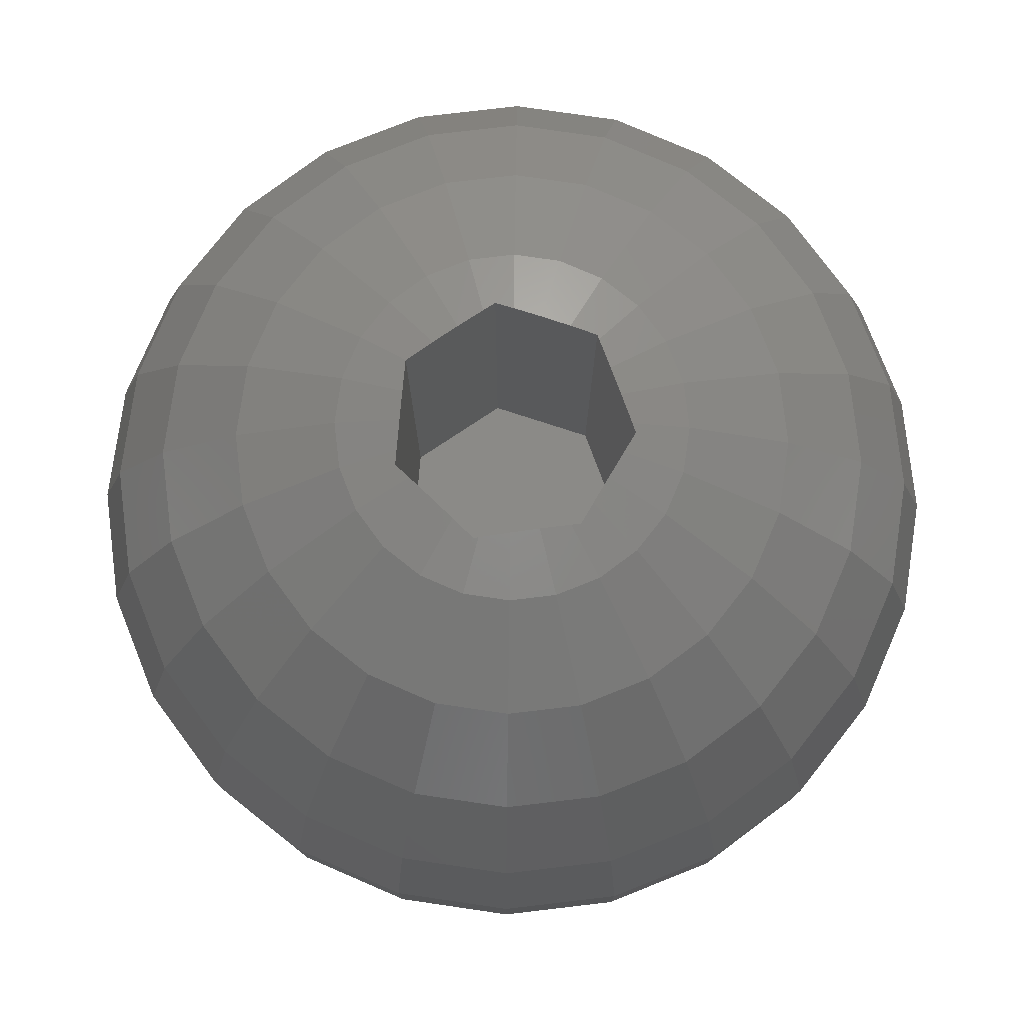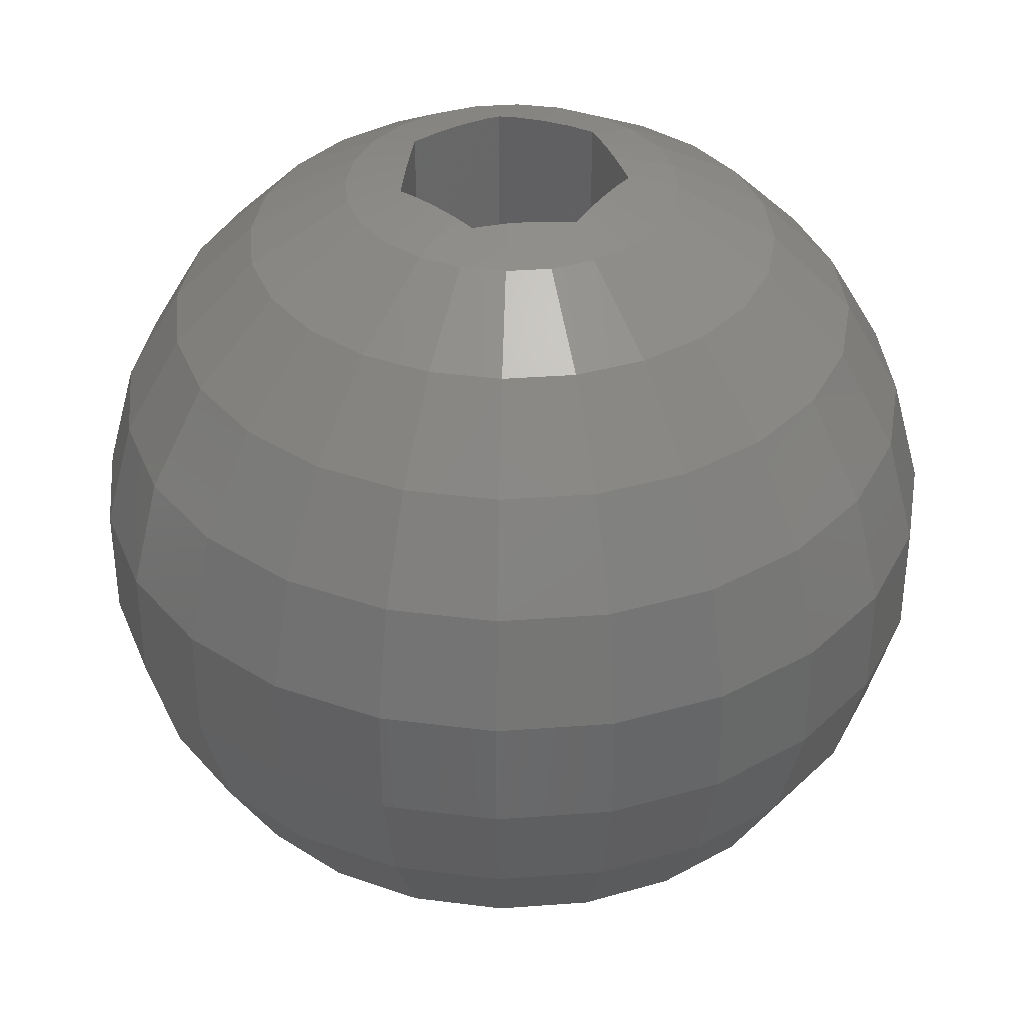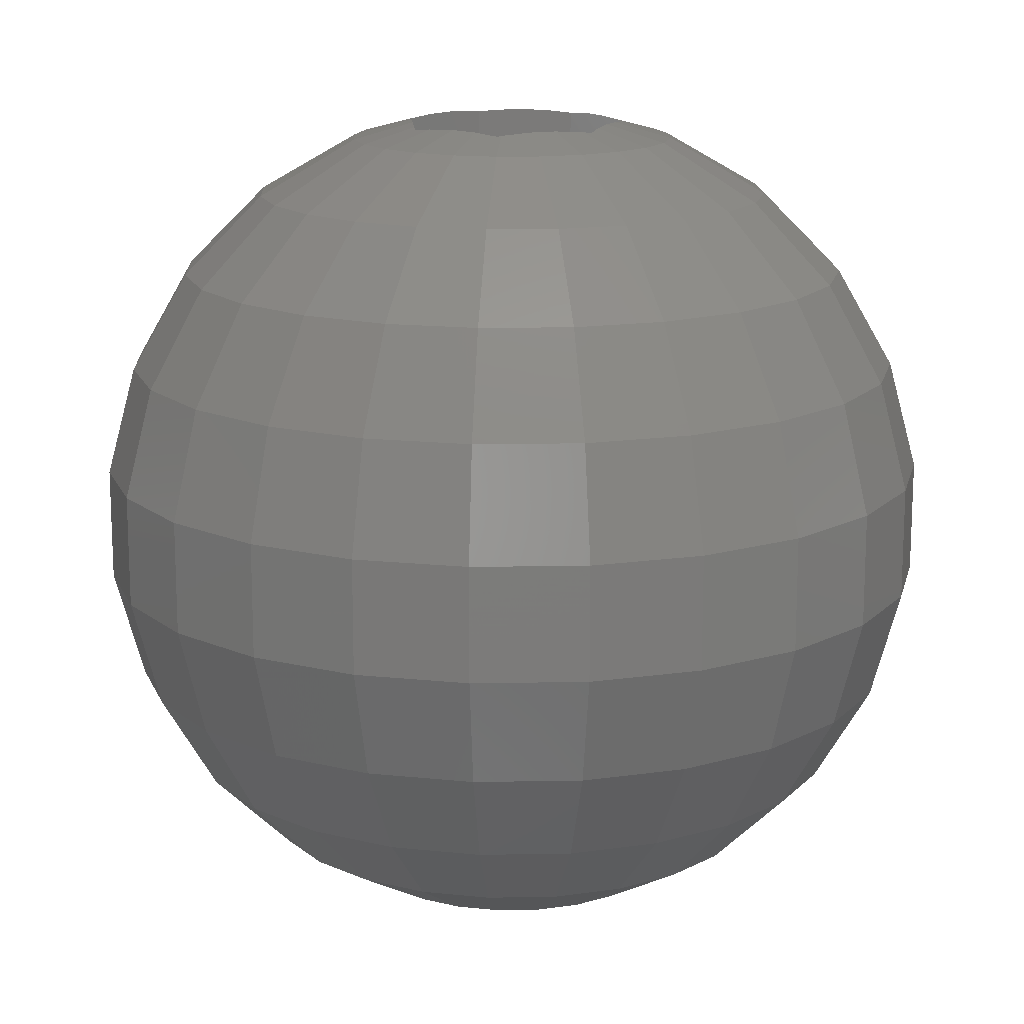
<metadata>
{"format":"stl","ext":"stl","renderer":"f3d","projection":"perspective","resolution":1024,"background":"white","views":[{"elev":78.5,"azim":-149.2,"up":"+Z"},{"elev":36.7,"azim":-148.0,"up":"+Z"},{"elev":15.1,"azim":-159.7,"up":"+Z"}]}
</metadata>
<code>
# stl→obj: 325 verts, 646 faces
v 6.693 1.793 2.87
v 5.153 2.975 4.566
v 5.747 1.54 4.566
v -6.929 0 2.87
v -7.436 0 0.9789
v -6.693 -1.793 2.87
v 3.954 -2.283 -5.95
v 2.772 -0.7428 -6.929
v 4.41 -1.182 -5.95
v 2.283 3.954 5.95
v 2.029 2.029 6.929
v 3.228 3.228 5.95
v 7.182 -1.925 0.9789
v 7.436 0 -0.9789
v 7.436 0 0.9789
v 7.182 -1.925 -0.9789
v 0 4.566 5.95
v -0.7428 2.772 6.929
v 0 2.87 6.929
v 0 4.566 -5.95
v -1.54 5.747 -4.566
v 0 5.95 -4.566
v -3.465 6.001 2.87
v -5.258 5.258 0.9789
v -4.9 4.9 2.87
v -5.747 1.54 4.566
v -6.693 1.793 2.87
v -5.95 0 4.566
v -3.718 6.44 0.9789
v 1.793 6.693 -2.87
v 0 6.929 -2.87
v 0 7.436 -0.9789
v -4.41 -1.182 5.95
v -5.747 -1.54 4.566
v -3.954 -2.283 5.95
v 2.029 -2.029 -6.929
v 2.486 -1.435 -6.929
v 2.283 3.954 -5.95
v 1.54 5.747 -4.566
v 2.975 5.153 -4.566
v 0 -5.95 -4.566
v -1.54 -5.747 -4.566
v 0 -4.566 -5.95
v 6.929 0 -2.87
v 5.95 0 -4.566
v 6.693 1.793 -2.87
v -2.772 -0.7428 6.929
v -4.566 0 5.95
v 5.95 0 4.566
v -5.153 -2.975 4.566
v -7.182 -1.925 0.9789
v -2.975 5.153 -4.566
v -1.793 6.693 -2.87
v 0 -6.929 2.87
v -1.793 -6.693 2.87
v 0 -7.436 0.9789
v 0 -7.436 -0.9789
v -1.793 -6.693 -2.87
v 0 -6.929 -2.87
v 6.929 0 2.87
v -1.435 -2.486 6.929
v -2.283 -3.954 5.95
v -0.7428 -2.772 6.929
v -4.207 -4.207 4.566
v -2.975 -5.153 4.566
v 3.718 6.44 0.9789
v 1.793 6.693 2.87
v 3.465 6.001 2.87
v 0.7428 -2.772 -6.929
v 0 -2.87 -6.929
v 2.772 0.7428 6.929
v 2 0 7.162
v 2.87 0 6.929
v 1.83 0.3526 7.195
v 6.001 3.465 2.87
v 4.566 0 5.95
v 5.747 -1.54 4.566
v 3.954 2.283 -5.95
v 3.228 3.228 -5.95
v 4.207 4.207 -4.566
v 5.153 -2.975 4.566
v 6.693 -1.793 2.87
v -2.975 -5.153 -4.566
v -4.207 -4.207 -4.566
v -2.283 -3.954 -5.95
v -6.001 3.465 2.87
v -5.153 2.975 4.566
v 4.207 4.207 4.566
v -4.207 4.207 4.566
v 6.001 3.465 -2.87
v 4.9 4.9 -2.87
v 6.001 -3.465 2.87
v 6.44 -3.718 0.9789
v 2.486 1.435 -6.929
v 0.6922 0.6922 -7.436
v 2.029 2.029 -6.929
v 1.925 -7.182 -0.9789
v 1.793 -6.693 -2.87
v 3.718 -6.44 -0.9789
v 0.7428 -2.772 6.929
v 0 -4.566 5.95
v 1.182 -4.41 5.95
v 5.258 -5.258 0.9789
v 3.954 2.283 5.95
v -6.693 1.793 -2.87
v -7.436 0 -0.9789
v -7.182 1.925 -0.9789
v 0.2534 0.9456 -7.436
v 0 0.9789 -7.436
v 0.7428 2.772 -6.929
v -1.925 7.182 0.9789
v -1.793 6.693 2.87
v -2.283 3.954 -5.95
v 5.747 -1.54 -4.566
v 4.566 0 -5.95
v 4.41 1.182 -5.95
v 5.747 1.54 -4.566
v 5.258 5.258 -0.9789
v 5.258 5.258 0.9789
v 3.718 6.44 -0.9789
v 3.465 6.001 -2.87
v 4.207 -4.207 4.566
v 2.975 -5.153 4.566
v 3.465 -6.001 2.87
v -6.001 -3.465 2.87
v -6.44 -3.718 0.9789
v 1.793 -6.693 2.87
v 1.925 -7.182 0.9789
v 2.486 1.435 6.929
v 1.505 1.029 7.206
v 1.565 0.9035 7.214
v 2.975 5.153 4.566
v 1.54 5.747 4.566
v -5.153 -2.975 -4.566
v -3.954 -2.283 -5.95
v -0.6922 0.6922 -7.436
v -1.435 2.486 -6.929
v -0.4895 0.8478 -7.436
v -2.87 0 6.929
v -1.802 -0.3409 7.203
v -1.802 0 7.215
v -4.41 1.182 5.95
v -2.029 2.029 -6.929
v -3.718 -6.44 -0.9789
v -3.465 -6.001 -2.87
v -5.258 -5.258 -0.9789
v -3.718 -6.44 0.9789
v -5.258 -5.258 0.9789
v 1.565 -0.9035 7.214
v 1.505 -1.029 7.206
v 2.486 -1.435 6.929
v 0 -5.95 4.566
v 0 -2.87 6.929
v 0.329 -1.773 7.211
v 0 -1.848 7.203
v 6.44 -3.718 -0.9789
v 6.001 -3.465 -2.87
v 6.693 -1.793 -2.87
v 0.9456 -0.2534 -7.436
v 0.9789 0 -7.436
v -1.54 -5.747 4.566
v -4.9 -4.9 2.87
v 6.44 3.718 0.9789
v 6.44 3.718 -0.9789
v 3.465 -6.001 -2.87
v 2.975 -5.153 -4.566
v 3.718 -6.44 0.9789
v 1.54 -5.747 4.566
v -2.283 3.954 5.95
v -1.435 2.486 6.929
v -2.486 1.435 -6.929
v -3.954 2.283 -5.95
v -3.228 3.228 -5.95
v -4.207 4.207 -4.566
v 1.925 7.182 -0.9789
v 1.925 7.182 0.9789
v 0.9456 0.2534 -7.436
v 2.772 0.7428 -6.929
v 1.182 4.41 -5.95
v 4.9 4.9 2.87
v 4.41 1.182 5.95
v -4.9 -4.9 -2.87
v -7.182 -1.925 -0.9789
v -6.693 -1.793 -2.87
v 1.182 4.41 5.95
v 0.7428 2.772 6.929
v 0 7.436 0.9789
v 0 6.929 2.87
v -1.802 -0.4828 7.198
v -7.182 1.925 0.9789
v -6.001 3.465 -2.87
v -4.9 4.9 -2.87
v -5.153 2.975 -4.566
v -3.228 3.228 5.95
v -2.029 2.029 6.929
v 4.207 -4.207 -4.566
v 3.228 -3.228 -5.95
v -0.445 -1.95 7.16
v -0.3977 -1.939 7.165
v -0.5088 -1.899 7.171
v -1.925 -7.182 -0.9789
v -1.925 -7.182 0.9789
v -2.029 -2.029 6.929
v -1.022 -1.489 7.211
v -1.282 -1.282 7.212
v 2.87 0 -6.929
v 1.54 -5.747 -4.566
v 1.182 -4.41 -5.95
v 2.283 -3.954 -5.95
v -0.7428 -2.772 -6.929
v -1.435 -2.486 -6.929
v -2.87 0 -6.929
v -4.566 0 -5.95
v -2.772 0.7428 -6.929
v 4.41 -1.182 5.95
v 3.954 -2.283 5.95
v 2.772 -0.7428 6.929
v 5.258 -5.258 -0.9789
v 4.9 -4.9 -2.87
v 4.9 -4.9 2.87
v 1.771 0.4747 7.207
v -1.182 4.41 5.95
v -0.2534 0.9456 -7.436
v -0.7428 2.772 -6.929
v -0.9789 0 -7.436
v -6.929 0 -2.87
v -1.182 4.41 -5.95
v 5.153 2.975 -4.566
v 7.182 1.925 0.9789
v 7.182 1.925 -0.9789
v 1.626 0.7758 7.212
v -1.54 5.747 4.566
v -6.44 3.718 -0.9789
v -6.44 3.718 0.9789
v -4.41 1.182 -5.95
v -5.747 -1.54 -4.566
v -5.95 0 -4.566
v -2.975 5.153 4.566
v -3.954 2.283 5.95
v -2.772 0.7428 6.929
v -0.3977 1.939 7.165
v 0 1.848 7.203
v -1.182 -4.41 -5.95
v -1.567 -1.055 7.189
v -2.486 -1.435 6.929
v -1.182 -4.41 5.95
v 1.35 -1.35 7.187
v 2.029 -2.029 6.929
v -3.228 -3.228 5.95
v -3.465 -6.001 2.87
v 2.283 -3.954 5.95
v -3.228 -3.228 -5.95
v -2.029 -2.029 -6.929
v 1.435 -2.486 6.929
v 3.228 -3.228 5.95
v 1.83 -0.3526 7.195
v 1.435 2.486 6.929
v -3.465 6.001 -2.87
v -5.258 5.258 -0.9789
v -3.718 6.44 -0.9789
v 0.8478 0.4895 -7.436
v 1.35 1.35 7.187
v -1.925 7.182 -0.9789
v -6.001 -3.465 -2.87
v -6.44 -3.718 -0.9789
v 0 5.95 4.566
v -1.802 0.3409 7.203
v -1.802 0.4828 7.198
v -2.486 1.435 6.929
v -0.9111 -1.578 7.21
v -0.8042 -1.663 7.2
v 0.4667 -1.742 7.215
v -1.802 -0.8678 7.158
v -1.775 -0.8895 7.163
v 5.153 -2.975 -4.566
v 1.435 -2.486 -6.929
v 0.6922 -0.6922 -7.436
v -2.772 -0.7428 -6.929
v -2.486 -1.435 -6.929
v -0.6922 -0.6922 -7.436
v 1.626 -0.7758 7.212
v 1.771 -0.4747 7.207
v 1.247 -1.564 7.158
v 1.07 -1.604 7.178
v 0.329 1.773 7.211
v 0.4667 1.742 7.215
v 0.805 1.665 7.199
v -5.747 1.54 -4.566
v 1.435 2.486 -6.929
v -4.41 -1.182 -5.95
v 0.9429 1.633 7.193
v -1.567 1.055 7.189
v -1.676 0.9679 7.179
v -1.802 0.8678 7.158
v -1.775 0.8895 7.163
v -1.676 -0.9679 7.179
v 0.8478 -0.4895 -7.436
v -0.2534 -0.9456 -7.436
v 0.805 -1.665 7.199
v 1.07 1.604 7.178
v 1.247 1.564 7.158
v -0.5088 1.899 7.171
v -0.8042 1.663 7.2
v -0.445 1.95 7.16
v 0.4895 0.8478 -7.436
v 0.4895 -0.8478 -7.436
v -0.9456 0.2534 -7.436
v 0.9429 -1.633 7.193
v -1.022 1.489 7.211
v -1.282 1.282 7.212
v 0 2.87 -6.929
v 0.2534 -0.9456 -7.436
v 0 -0.9789 -7.436
v -0.8478 0.4895 -7.436
v -0.9456 -0.2534 -7.436
v -0.4895 -0.8478 -7.436
v -0.8478 -0.4895 -7.436
v -0.9111 1.578 7.21
v 1.247 1.564 0
v 2 0 0
v -1.802 0.8678 0
v -1.802 -0.8678 0
v -0.445 1.95 0
v -0.445 -1.95 0
v 1.247 -1.564 0
f 1 2 3
f 4 5 6
f 7 8 9
f 10 11 12
f 13 14 15
f 14 13 16
f 17 18 19
f 20 21 22
f 23 24 25
f 26 27 28
f 29 24 23
f 30 31 32
f 33 34 35
f 7 36 37
f 38 39 40
f 41 42 43
f 44 45 46
f 47 48 33
f 1 3 49
f 35 34 50
f 6 5 51
f 21 52 53
f 27 5 4
f 54 55 56
f 57 58 59
f 15 1 60
f 61 62 63
f 1 49 60
f 62 64 65
f 66 67 68
f 69 43 70
f 71 72 73
f 72 71 74
f 75 2 1
f 49 76 77
f 40 39 30
f 78 79 80
f 77 81 82
f 83 84 85
f 86 27 87
f 27 4 28
f 88 10 12
f 89 86 87
f 90 80 91
f 82 92 93
f 94 95 96
f 97 98 99
f 100 101 102
f 92 103 93
f 76 71 73
f 12 11 104
f 105 106 107
f 108 109 110
f 25 86 89
f 111 29 112
f 78 96 79
f 113 52 21
f 114 115 45
f 115 116 117
f 118 66 119
f 66 118 120
f 118 121 120
f 122 123 124
f 2 104 3
f 50 6 125
f 6 51 126
f 127 56 128
f 34 6 50
f 129 130 131
f 132 133 10
f 84 134 135
f 136 137 138
f 139 140 141
f 140 139 47
f 142 26 48
f 136 143 137
f 58 144 145
f 146 147 148
f 147 146 144
f 104 129 71
f 149 150 151
f 152 54 127
f 153 154 155
f 154 153 100
f 156 157 158
f 8 159 160
f 101 161 152
f 162 125 148
f 15 82 13
f 163 118 119
f 118 163 164
f 165 98 166
f 103 124 167
f 102 101 168
f 18 169 170
f 88 104 2
f 39 20 22
f 171 172 143
f 173 174 113
f 143 113 137
f 75 88 2
f 30 32 175
f 39 22 30
f 120 176 66
f 176 120 175
f 160 177 178
f 38 179 39
f 9 8 115
f 45 117 46
f 180 88 75
f 3 181 76
f 3 76 49
f 88 12 104
f 163 75 1
f 145 146 182
f 183 106 184
f 185 186 10
f 187 188 67
f 140 47 189
f 183 5 106
f 5 183 51
f 106 190 107
f 190 106 5
f 174 191 192
f 193 105 191
f 169 194 195
f 28 4 6
f 28 6 34
f 26 28 48
f 196 197 7
f 97 57 98
f 145 182 84
f 59 58 41
f 198 63 199
f 63 198 200
f 125 6 126
f 201 56 202
f 56 201 57
f 62 65 161
f 203 204 205
f 204 203 61
f 8 160 206
f 115 8 206
f 207 208 209
f 98 41 207
f 210 85 211
f 212 213 214
f 57 128 56
f 128 57 97
f 54 56 127
f 76 215 77
f 215 216 77
f 60 49 82
f 60 82 15
f 215 217 216
f 49 77 82
f 93 16 13
f 16 93 156
f 82 93 13
f 218 165 219
f 219 196 157
f 122 124 220
f 104 11 129
f 71 221 74
f 119 68 180
f 222 169 18
f 113 174 52
f 172 193 174
f 223 224 109
f 138 137 223
f 225 212 214
f 226 106 105
f 38 110 179
f 80 38 40
f 21 53 22
f 30 22 31
f 224 113 227
f 94 96 78
f 115 178 116
f 158 114 45
f 14 158 44
f 116 78 117
f 117 228 46
f 229 164 163
f 164 229 230
f 80 121 91
f 91 121 118
f 68 67 132
f 163 119 75
f 119 180 75
f 231 71 129
f 71 231 221
f 3 104 181
f 17 232 222
f 105 107 233
f 107 234 233
f 234 107 190
f 214 213 235
f 236 237 213
f 144 146 145
f 134 236 135
f 23 89 238
f 31 53 32
f 133 185 10
f 23 25 89
f 239 142 240
f 142 48 240
f 184 106 226
f 48 28 34
f 48 34 33
f 19 241 242
f 241 19 18
f 194 89 239
f 219 165 196
f 165 166 196
f 97 167 128
f 167 97 99
f 43 42 243
f 98 59 41
f 244 203 205
f 203 244 245
f 246 62 161
f 247 151 150
f 151 247 248
f 76 217 215
f 47 35 245
f 47 33 35
f 125 126 148
f 249 64 62
f 246 161 101
f 63 62 246
f 144 202 147
f 202 144 201
f 250 148 147
f 201 144 58
f 57 201 58
f 92 122 220
f 122 251 123
f 7 37 8
f 37 159 8
f 45 115 117
f 46 164 230
f 136 171 143
f 85 252 253
f 134 184 236
f 99 103 167
f 103 99 218
f 103 156 93
f 156 103 218
f 167 127 128
f 124 127 167
f 254 100 251
f 255 251 122
f 92 220 103
f 220 124 103
f 99 165 218
f 99 98 165
f 114 7 9
f 158 45 44
f 73 217 76
f 72 217 73
f 217 72 256
f 67 133 132
f 10 257 11
f 214 172 171
f 172 174 173
f 79 96 38
f 79 38 80
f 110 20 179
f 179 20 39
f 40 30 121
f 80 40 121
f 22 53 31
f 258 259 260
f 227 21 20
f 227 113 21
f 43 210 70
f 224 227 20
f 116 178 78
f 261 95 94
f 46 228 90
f 228 80 90
f 178 177 94
f 178 94 78
f 46 90 164
f 15 230 229
f 230 15 14
f 229 163 1
f 229 1 15
f 121 30 120
f 120 30 175
f 104 71 181
f 181 71 76
f 262 129 11
f 129 262 130
f 129 131 231
f 176 187 67
f 175 187 176
f 187 175 32
f 185 17 186
f 263 29 111
f 29 263 260
f 191 105 233
f 252 84 135
f 182 264 84
f 265 184 264
f 58 145 83
f 145 84 83
f 146 265 264
f 146 264 182
f 188 266 67
f 187 111 112
f 10 186 257
f 169 89 194
f 17 222 18
f 139 267 240
f 267 139 141
f 214 235 172
f 236 184 237
f 146 126 265
f 126 146 148
f 265 51 183
f 51 265 126
f 234 190 27
f 190 5 27
f 268 240 267
f 139 48 47
f 234 27 86
f 269 239 240
f 208 43 69
f 166 209 196
f 41 58 42
f 98 57 59
f 270 61 271
f 61 200 271
f 200 61 63
f 272 154 100
f 50 125 64
f 35 64 249
f 47 273 189
f 273 47 245
f 274 273 245
f 65 64 250
f 64 162 250
f 63 246 101
f 199 153 155
f 153 199 63
f 196 7 275
f 157 196 275
f 276 277 36
f 278 212 225
f 253 279 280
f 85 84 252
f 43 243 210
f 65 250 55
f 55 202 56
f 251 102 168
f 251 100 102
f 217 151 216
f 101 152 168
f 218 219 157
f 156 218 157
f 114 9 115
f 157 275 158
f 281 217 282
f 217 281 151
f 256 282 217
f 283 248 247
f 248 283 254
f 254 283 284
f 248 254 251
f 132 10 88
f 66 68 119
f 186 285 286
f 186 287 257
f 287 186 286
f 172 288 193
f 184 226 237
f 143 172 173
f 143 173 113
f 32 111 187
f 111 32 263
f 289 108 110
f 289 110 38
f 96 289 38
f 96 95 289
f 177 261 94
f 14 46 230
f 44 46 14
f 117 78 228
f 228 78 80
f 206 178 115
f 206 160 178
f 90 118 164
f 90 91 118
f 176 67 66
f 266 232 17
f 133 17 185
f 258 260 53
f 193 191 174
f 191 233 259
f 233 24 259
f 24 233 234
f 279 135 278
f 135 236 290
f 42 83 85
f 58 83 42
f 112 23 238
f 112 29 23
f 187 112 188
f 112 238 232
f 257 287 291
f 240 48 139
f 292 269 293
f 237 226 105
f 213 237 288
f 265 183 184
f 269 294 295
f 240 294 269
f 294 240 268
f 89 87 239
f 87 27 26
f 194 239 195
f 209 36 197
f 208 69 209
f 207 41 43
f 207 43 208
f 274 245 296
f 245 35 203
f 203 35 249
f 35 50 64
f 203 249 62
f 203 62 61
f 64 125 162
f 162 148 250
f 250 147 55
f 55 147 202
f 153 63 101
f 153 101 100
f 37 297 159
f 37 277 297
f 211 85 253
f 210 211 298
f 252 135 253
f 253 135 279
f 42 85 243
f 211 253 280
f 152 55 54
f 161 55 152
f 161 65 55
f 168 152 127
f 251 168 123
f 81 122 92
f 82 81 92
f 16 158 14
f 16 156 158
f 299 100 254
f 100 299 272
f 216 255 122
f 151 248 216
f 68 132 88
f 180 68 88
f 257 291 300
f 301 11 257
f 11 301 262
f 301 257 300
f 238 89 169
f 170 302 18
f 302 170 303
f 304 18 302
f 18 304 241
f 213 288 235
f 235 288 172
f 53 260 263
f 53 263 32
f 223 137 224
f 137 113 224
f 305 108 289
f 95 305 289
f 188 112 266
f 266 112 232
f 260 24 29
f 24 260 259
f 192 191 259
f 84 264 134
f 264 184 134
f 290 236 213
f 135 290 278
f 293 269 295
f 87 26 239
f 239 26 142
f 24 86 25
f 24 234 86
f 196 209 197
f 197 36 7
f 276 306 277
f 166 207 209
f 98 207 166
f 204 61 270
f 296 245 244
f 225 214 307
f 307 214 171
f 290 213 278
f 278 213 212
f 243 85 210
f 123 168 127
f 123 127 124
f 81 216 122
f 77 216 81
f 158 275 114
f 275 7 114
f 308 299 254
f 284 308 254
f 281 149 151
f 195 309 170
f 309 195 310
f 170 169 195
f 19 285 186
f 285 19 242
f 17 19 186
f 237 105 288
f 288 105 193
f 311 224 20
f 110 311 20
f 266 17 133
f 67 266 133
f 52 258 53
f 52 174 258
f 209 276 36
f 36 277 37
f 276 312 306
f 69 70 313
f 314 171 136
f 315 278 225
f 159 177 160
f 297 177 159
f 297 261 177
f 277 261 297
f 277 95 261
f 306 95 277
f 306 305 95
f 312 305 306
f 312 108 305
f 313 108 312
f 313 109 108
f 298 109 313
f 298 223 109
f 316 223 298
f 316 138 223
f 280 138 316
f 280 136 138
f 317 136 280
f 317 314 136
f 315 314 317
f 315 307 314
f 307 315 225
f 313 210 298
f 70 210 313
f 298 211 316
f 316 211 280
f 216 248 255
f 255 248 251
f 303 170 318
f 318 170 309
f 232 169 222
f 232 238 169
f 195 239 269
f 195 292 310
f 292 195 269
f 109 224 311
f 110 109 311
f 192 259 258
f 174 192 258
f 209 69 276
f 69 312 276
f 69 313 312
f 307 171 314
f 279 278 315
f 280 279 317
f 317 279 315
f 319 262 301
f 319 130 262
f 231 130 319
f 130 231 131
f 320 231 319
f 231 74 221
f 231 320 74
f 74 320 72
f 268 321 294
f 267 321 268
f 141 321 267
f 322 141 140
f 322 140 189
f 322 189 273
f 141 322 321
f 323 285 242
f 319 285 323
f 286 319 287
f 300 287 319
f 323 242 241
f 323 241 304
f 285 319 286
f 287 300 291
f 300 319 301
f 271 204 270
f 324 204 271
f 204 244 205
f 204 324 244
f 198 271 200
f 244 274 296
f 324 271 198
f 322 244 324
f 273 244 322
f 244 273 274
f 292 309 310
f 309 303 318
f 321 309 292
f 295 292 293
f 294 292 295
f 309 321 303
f 303 304 302
f 292 294 321
f 323 303 321
f 303 323 304
f 319 325 320
f 323 325 319
f 323 324 325
f 321 324 323
f 324 321 322
f 325 154 272
f 325 272 299
f 284 299 308
f 299 284 325
f 154 325 324
f 155 324 199
f 325 284 283
f 154 324 155
f 199 324 198
f 320 256 72
f 281 256 320
f 256 281 282
f 325 281 320
f 281 150 149
f 281 325 150
f 150 325 247
f 247 325 283

</code>
